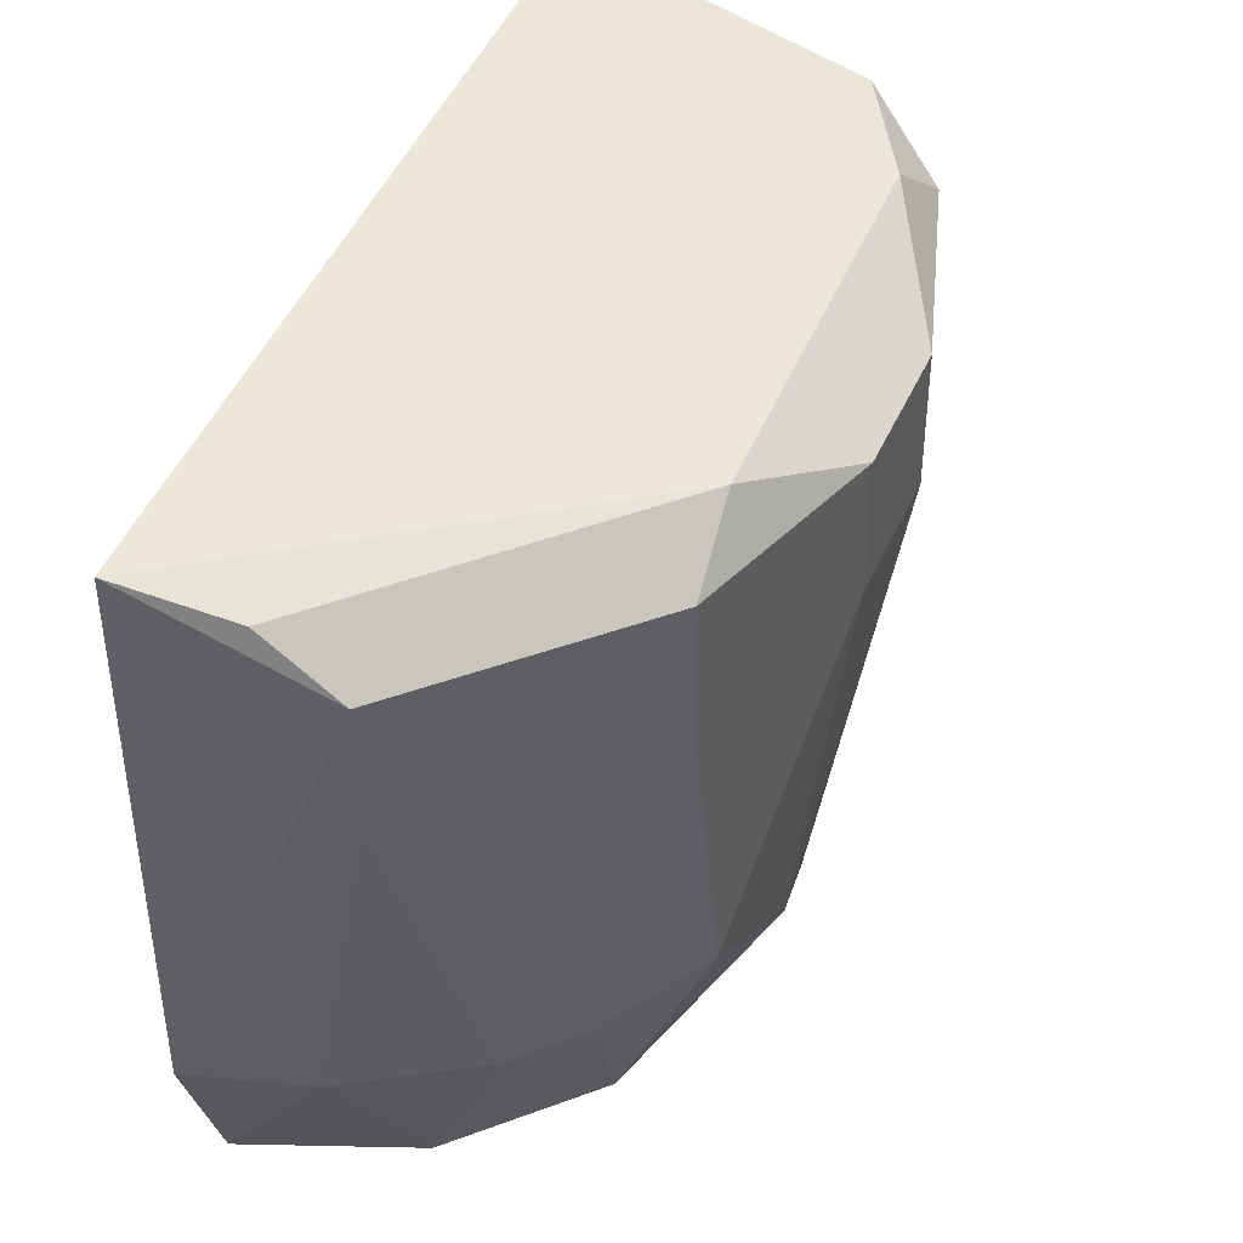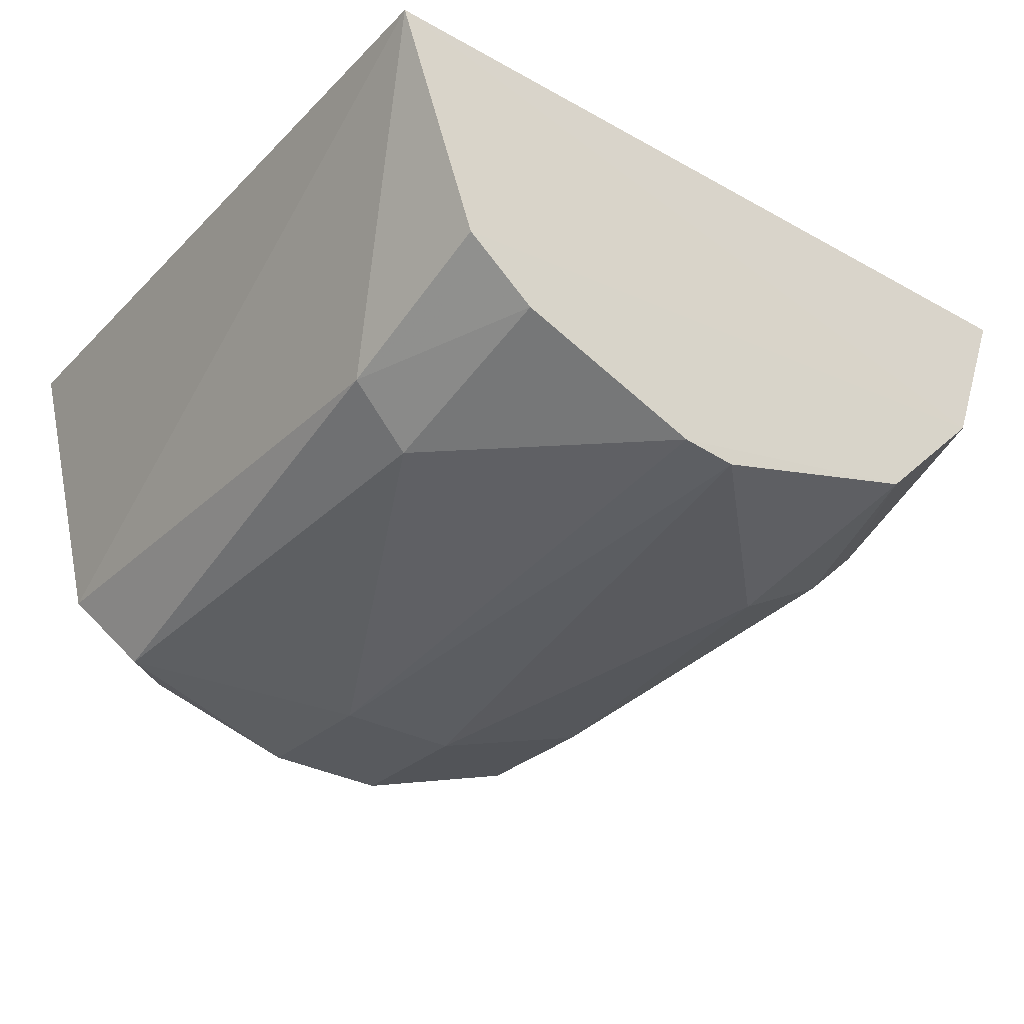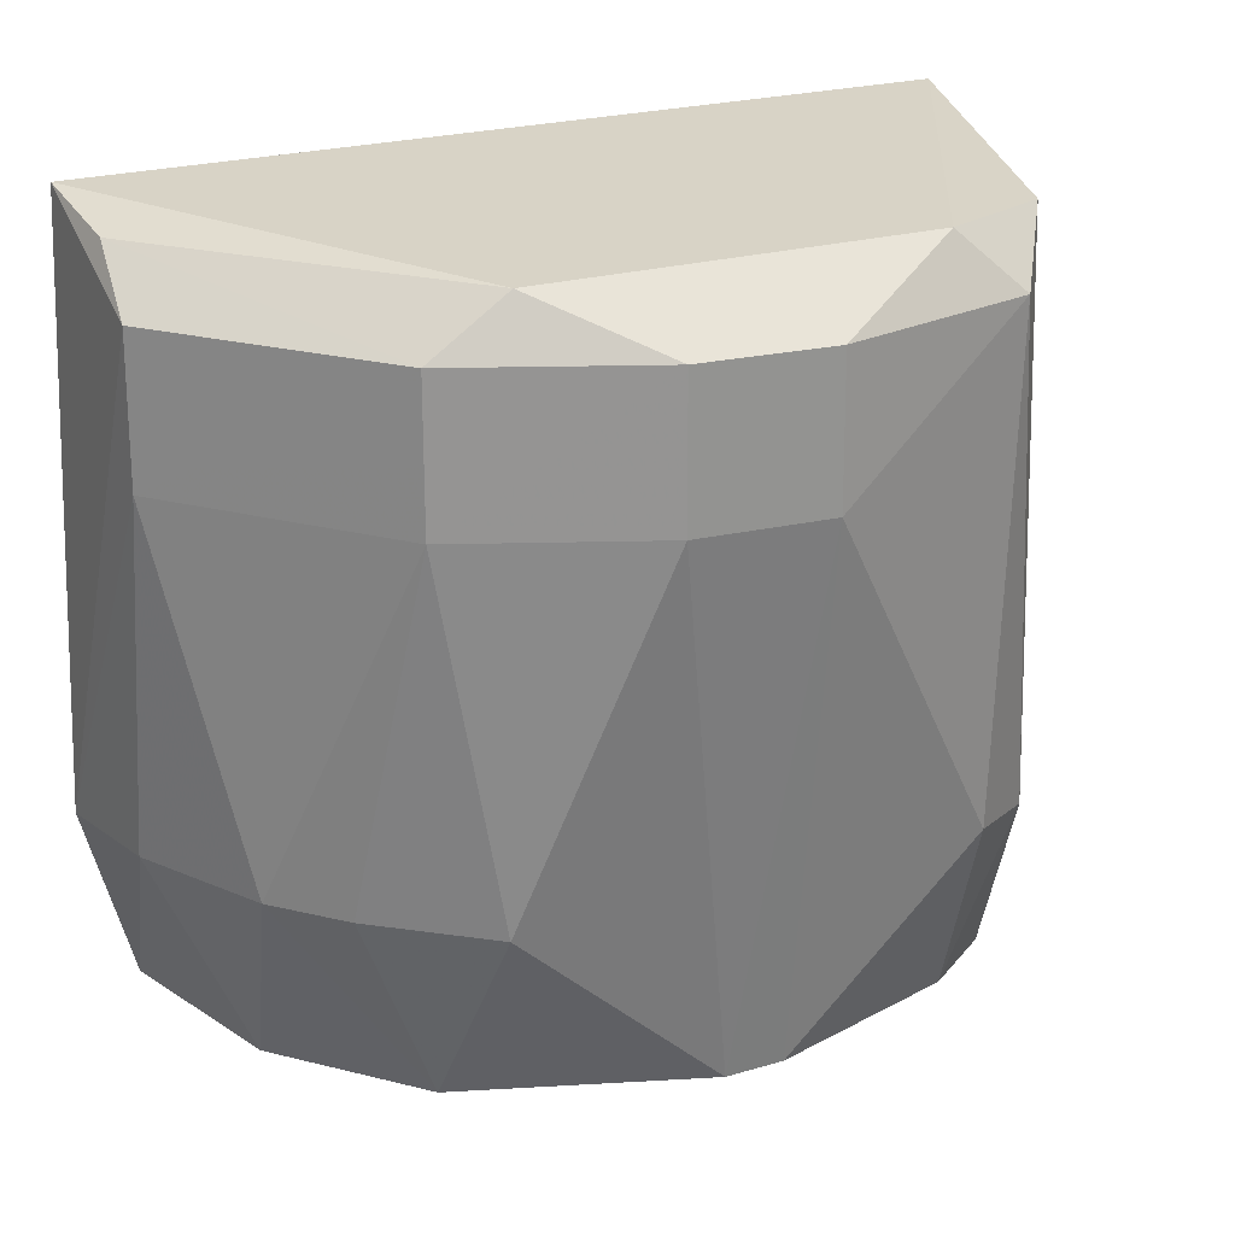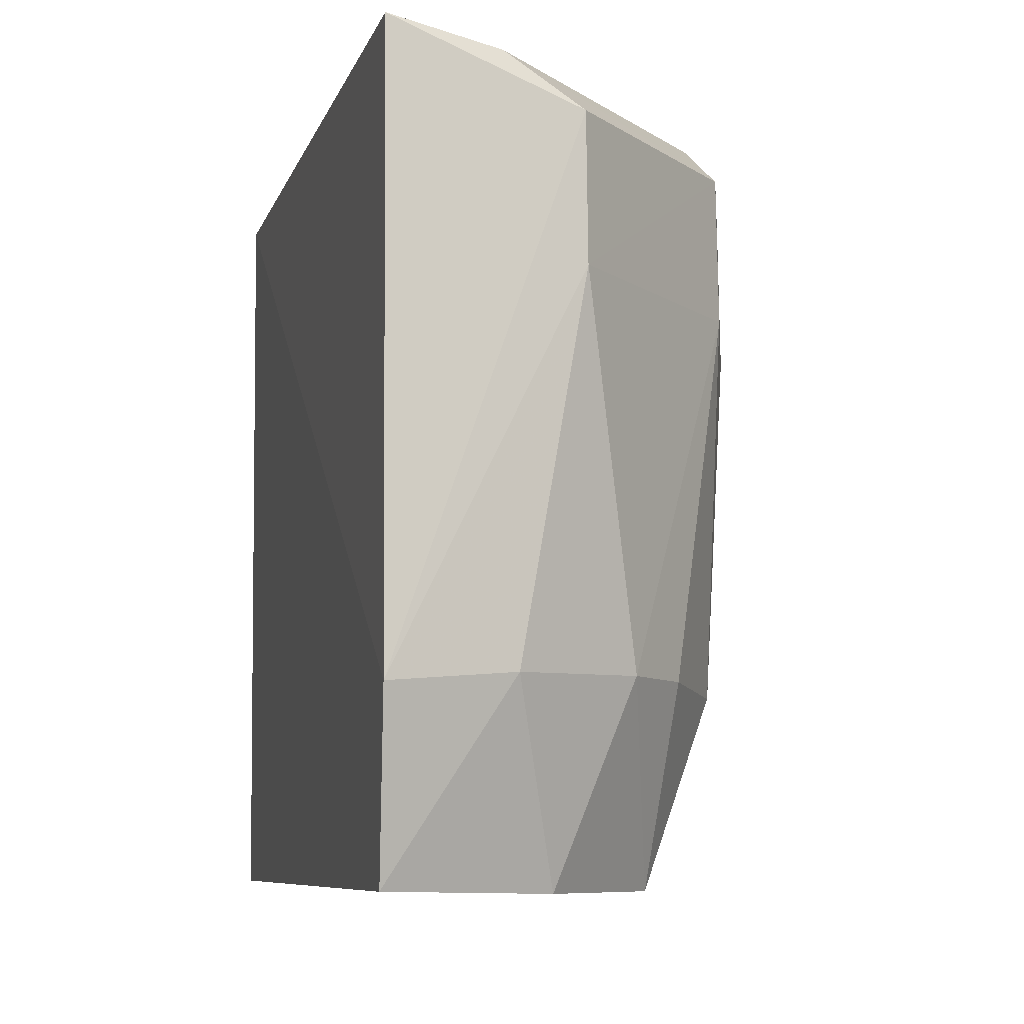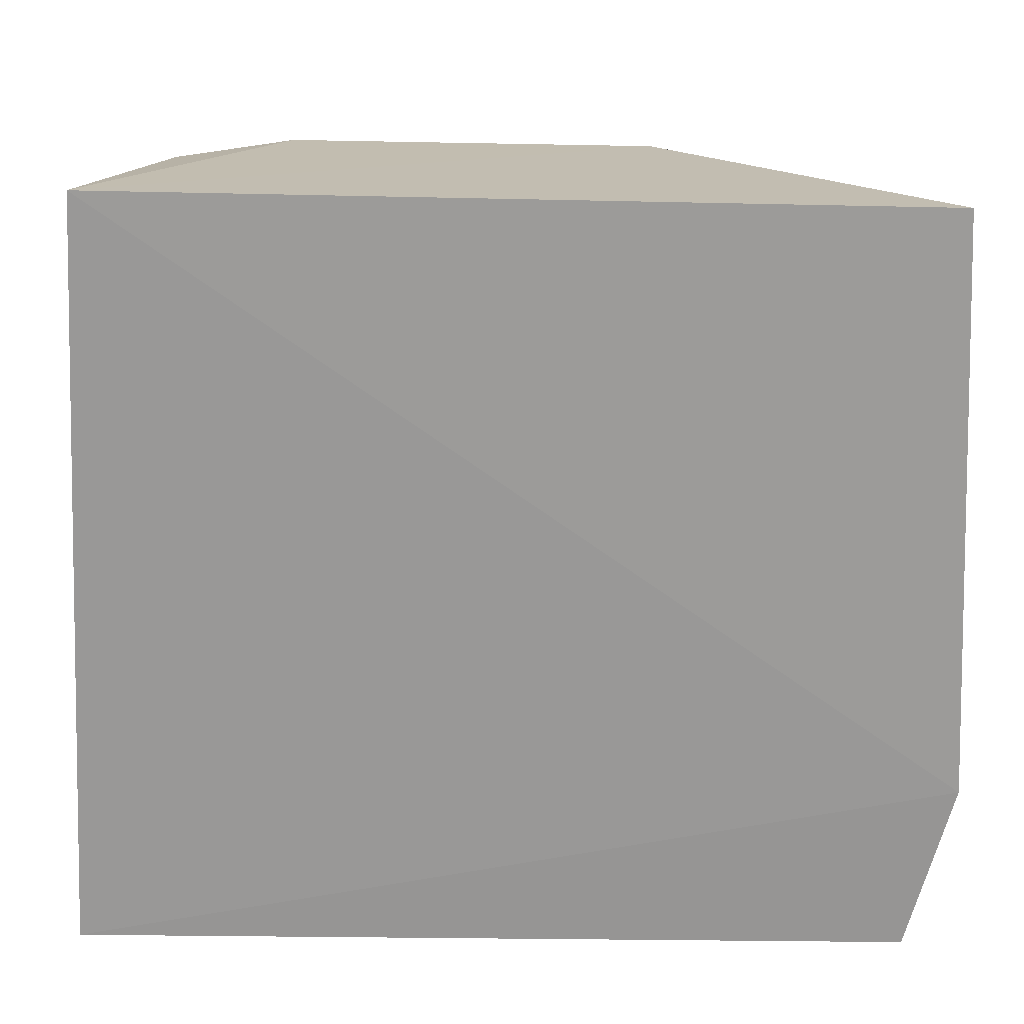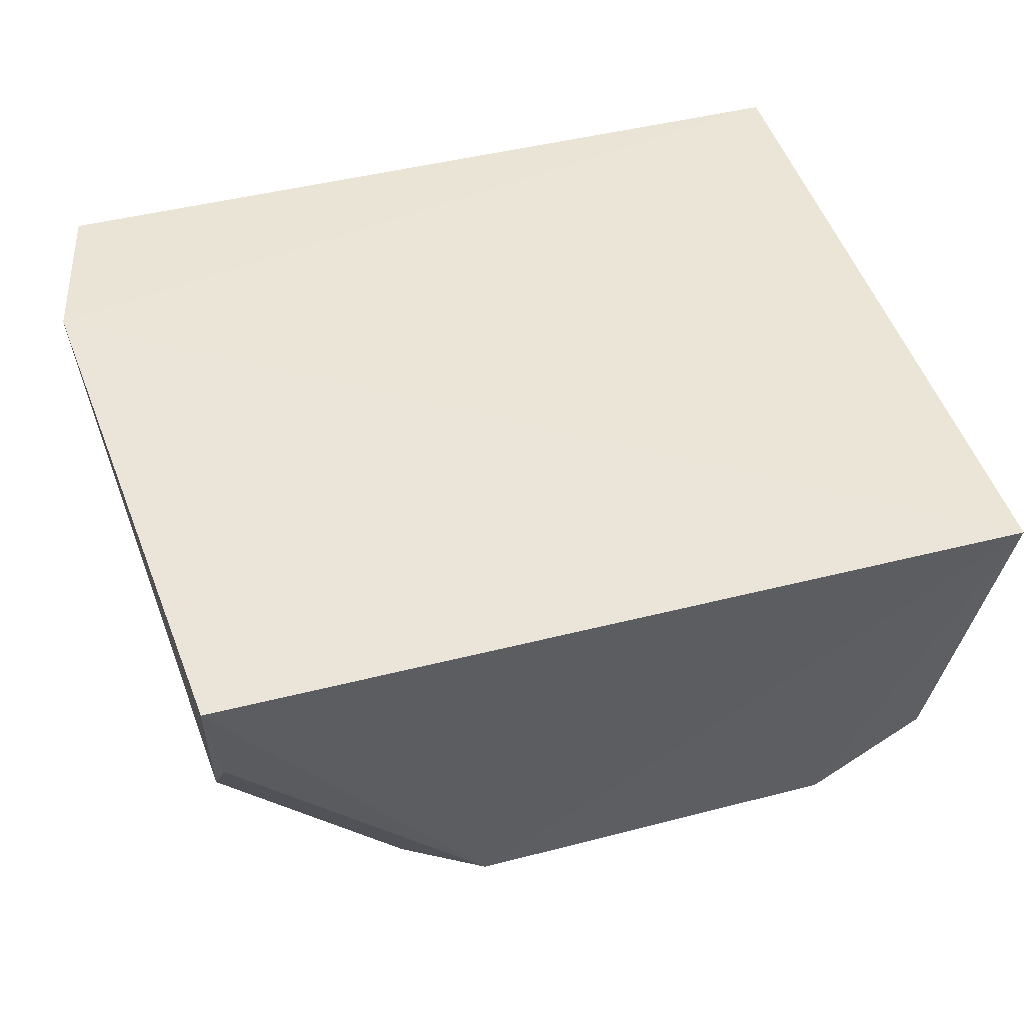
<metadata>
{"format":"obj","ext":"obj","renderer":"f3d","projection":"perspective","resolution":1024,"background":"white","views":[{"elev":47.7,"azim":-67.5,"up":"+Z"},{"elev":-32.3,"azim":141.2,"up":"+Y"},{"elev":24.0,"azim":-22.5,"up":"+Z"},{"elev":-8.4,"azim":-104.6,"up":"+Z"},{"elev":20.3,"azim":180.0,"up":"+Z"},{"elev":44.8,"azim":-18.0,"up":"+Y"}]}
</metadata>
<code>
v 0.01015 -0.1073 0.4826
v 0.08052 -0.01956 0.3409
v 0.07233 -0.01708 0.5
v -0.09565 -0.01572 0.497
v -0.0774 -0.05172 0.34
v -0.1008 -0.01533 0.3764
v -0.04004 -0.09148 0.4933
v 0.05035 -0.09524 0.4826
v 0.01016 -0.09208 0.3402
v -0.09335 -0.05389 0.4826
v -0.0914 -0.01679 0.3408
v 0.06072 -0.07867 0.4936
v 0.04954 -0.07855 0.3402
v -0.04318 -0.0937 0.3782
v 0.04987 -0.0913 0.3797
v -0.09476 -0.04093 0.3788
v -0.09265 -0.03836 0.493
v 0.03708 -0.09173 0.4946
v -0.05172 -0.0774 0.3401
v 0.06388 -0.06739 0.3403
v -0.05571 -0.09238 0.4826
v -0.01698 -0.107 0.4533
v 0.01021 -0.1077 0.4533
v -0.09375 -0.05413 0.4533
v -0.07943 -0.06728 0.3797
v -0.01696 -0.1066 0.4826
v -0.001941 -0.09289 0.3403
v 0.0635 -0.08101 0.3773
v -0.0559 -0.09279 0.4533
v -0.0666 -0.07973 0.3797
f 6 3 2
f 6 4 3
f 7 3 4
f 10 4 6
f 11 6 2
f 11 2 5
f 12 2 3
f 15 9 13
f 16 11 5
f 16 6 11
f 17 7 4
f 17 4 10
f 18 12 3
f 18 3 7
f 18 1 8
f 18 8 12
f 19 13 9
f 19 5 13
f 20 13 5
f 20 5 2
f 21 17 10
f 21 7 17
f 23 15 8
f 23 8 1
f 23 9 15
f 24 10 6
f 24 6 16
f 24 21 10
f 25 16 5
f 25 24 16
f 25 5 19
f 26 18 7
f 26 1 18
f 26 7 21
f 26 23 1
f 26 22 23
f 27 19 9
f 27 14 19
f 27 22 14
f 27 23 22
f 27 9 23
f 28 15 13
f 28 13 20
f 28 8 15
f 28 12 8
f 28 20 2
f 28 2 12
f 29 14 22
f 29 21 24
f 29 24 25
f 29 26 21
f 29 22 26
f 30 25 19
f 30 19 14
f 30 29 25
f 30 14 29

</code>
